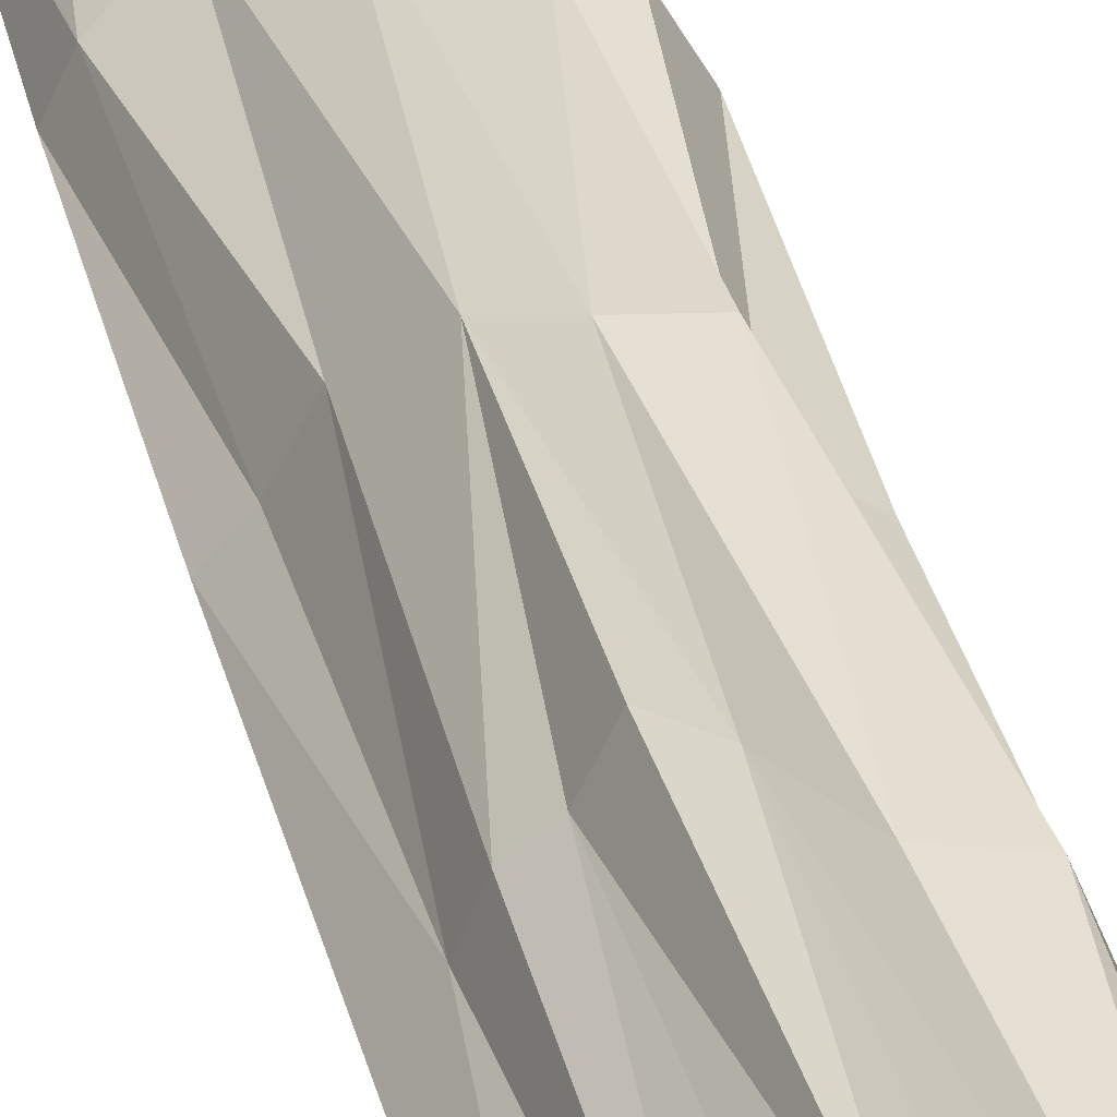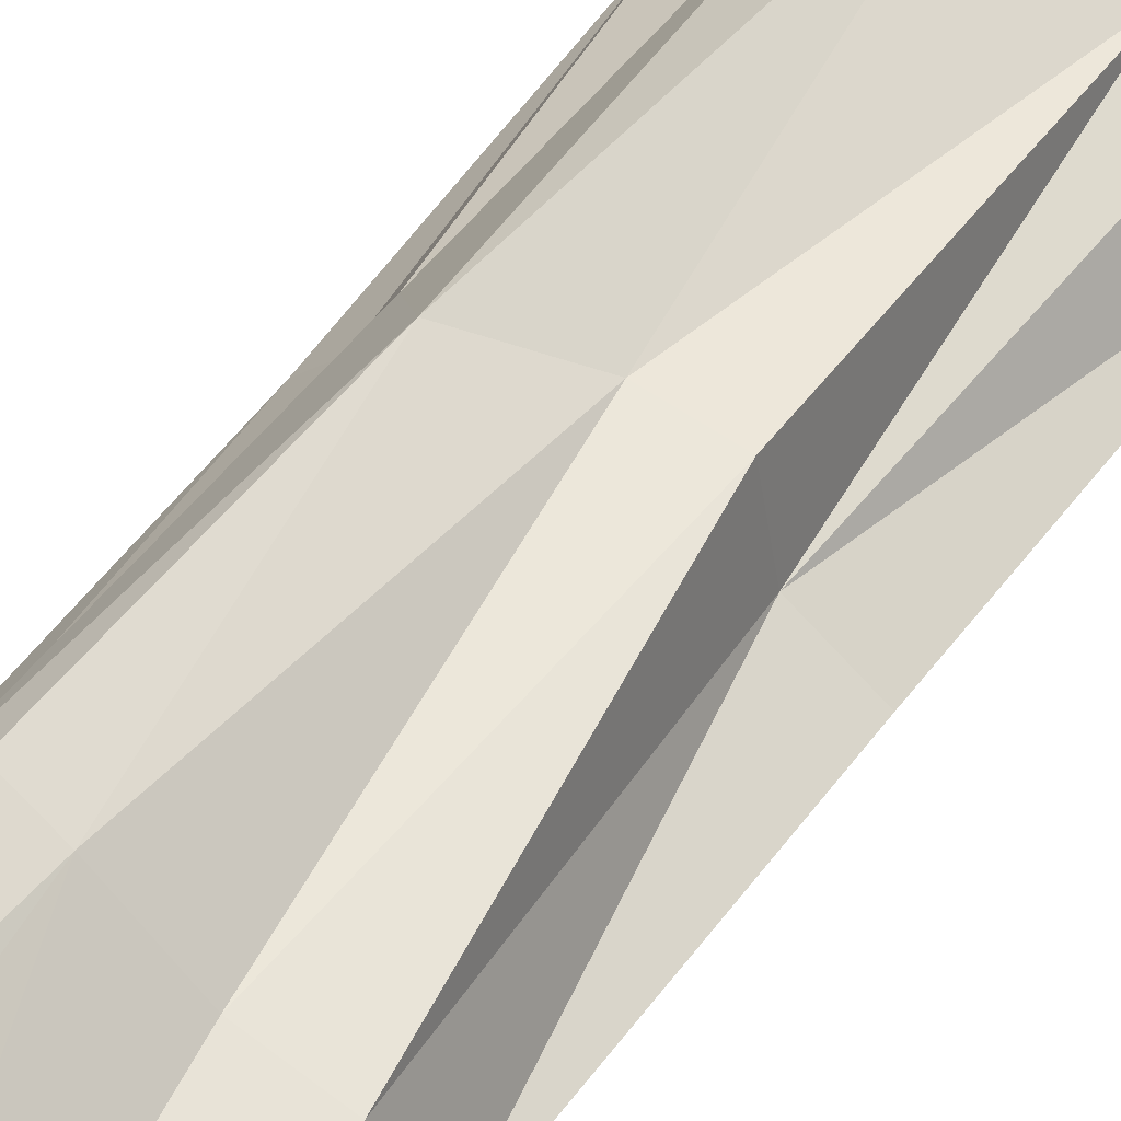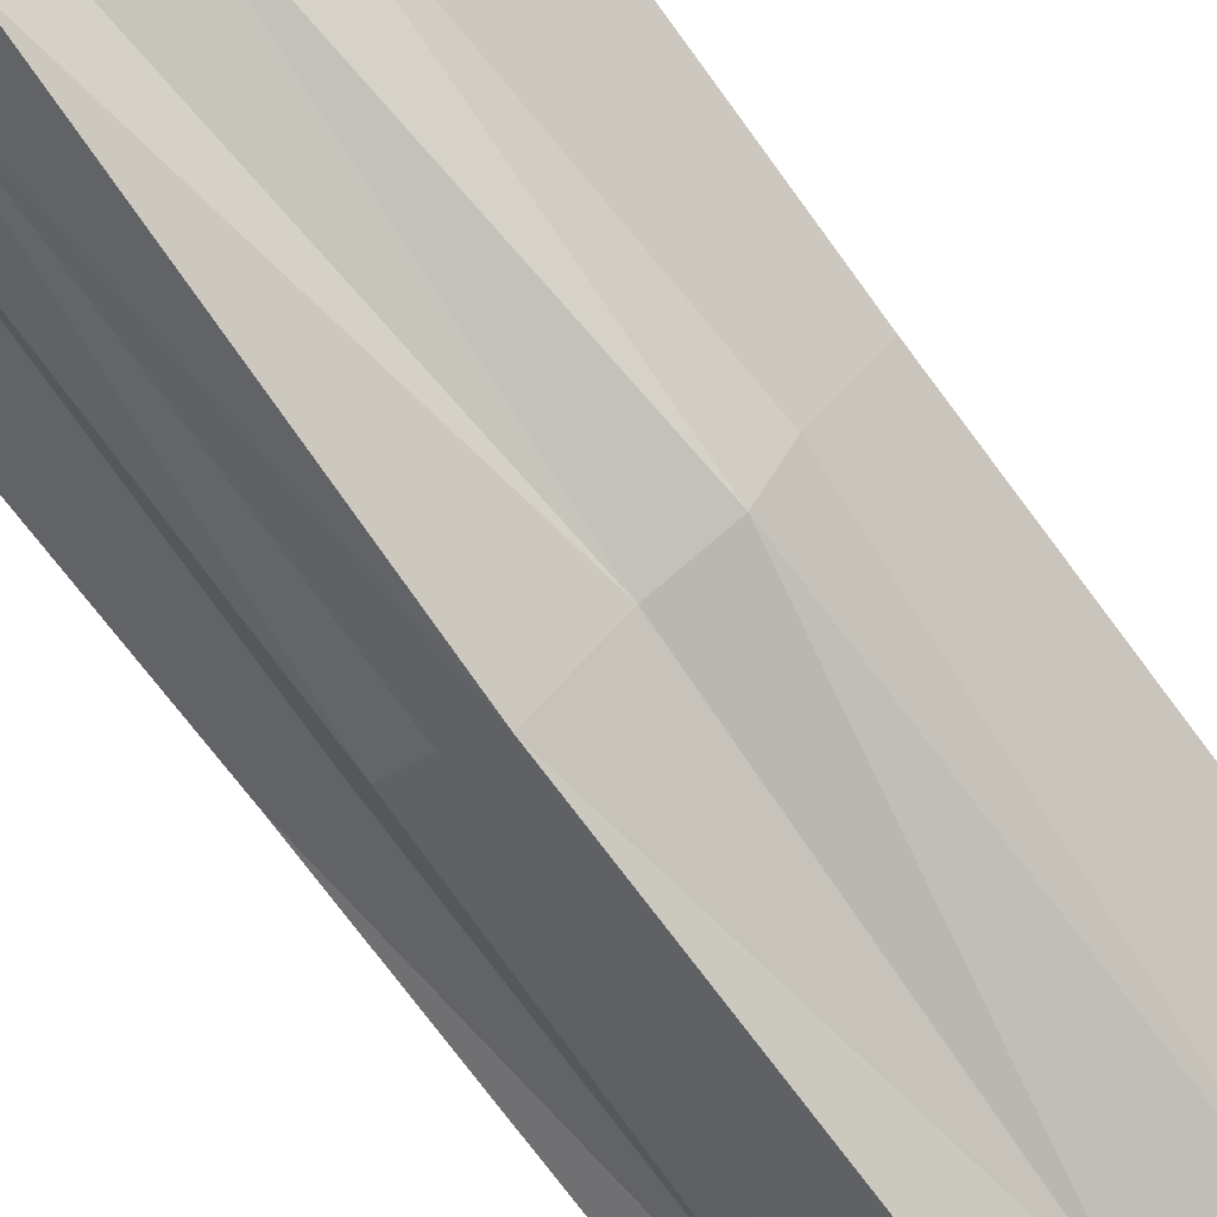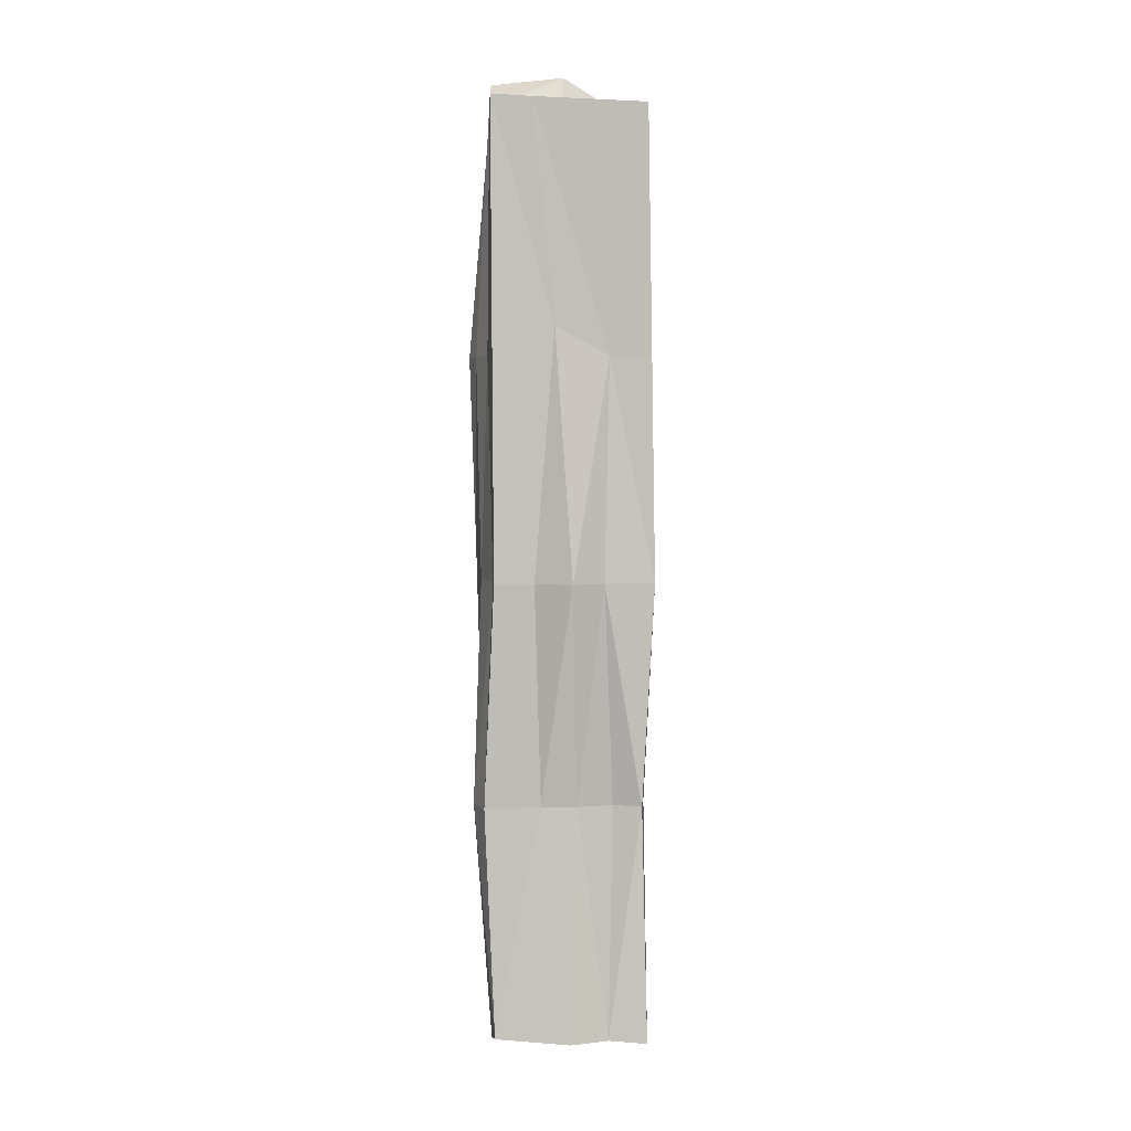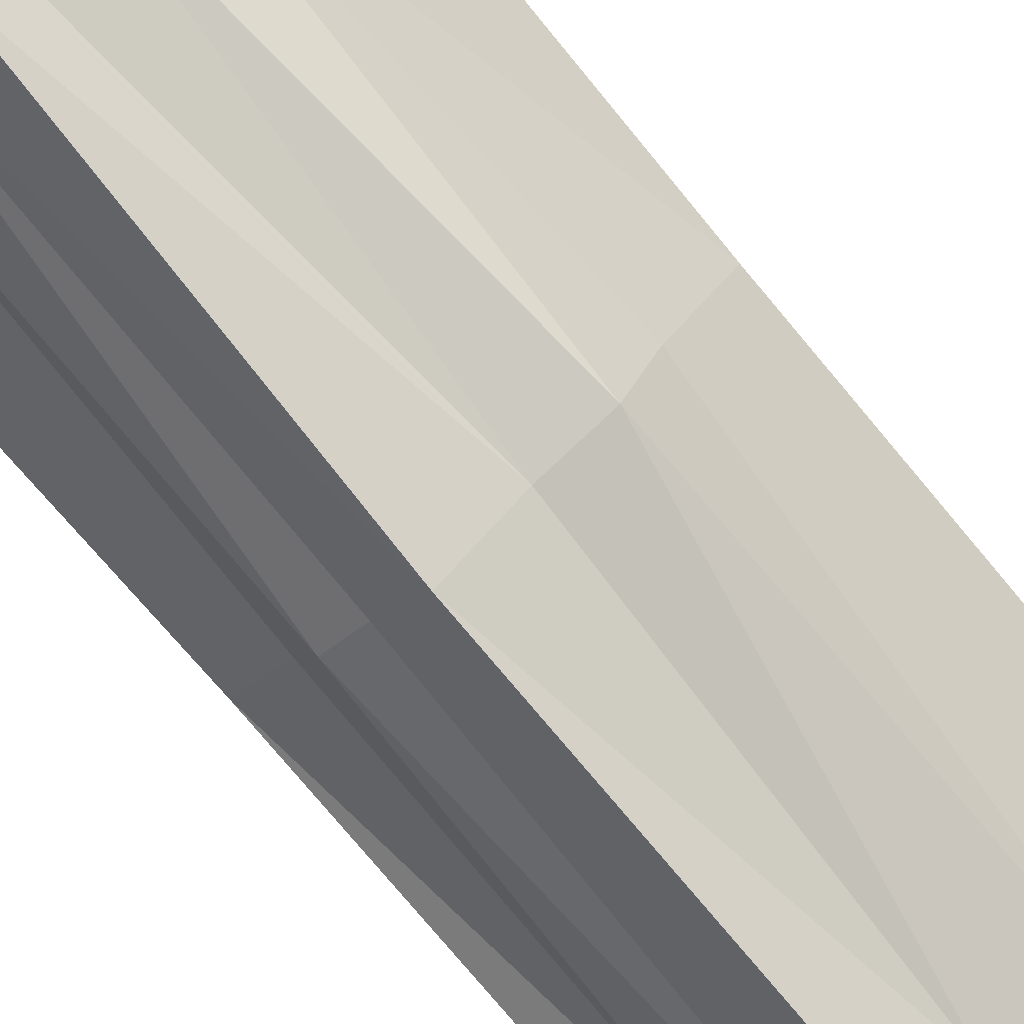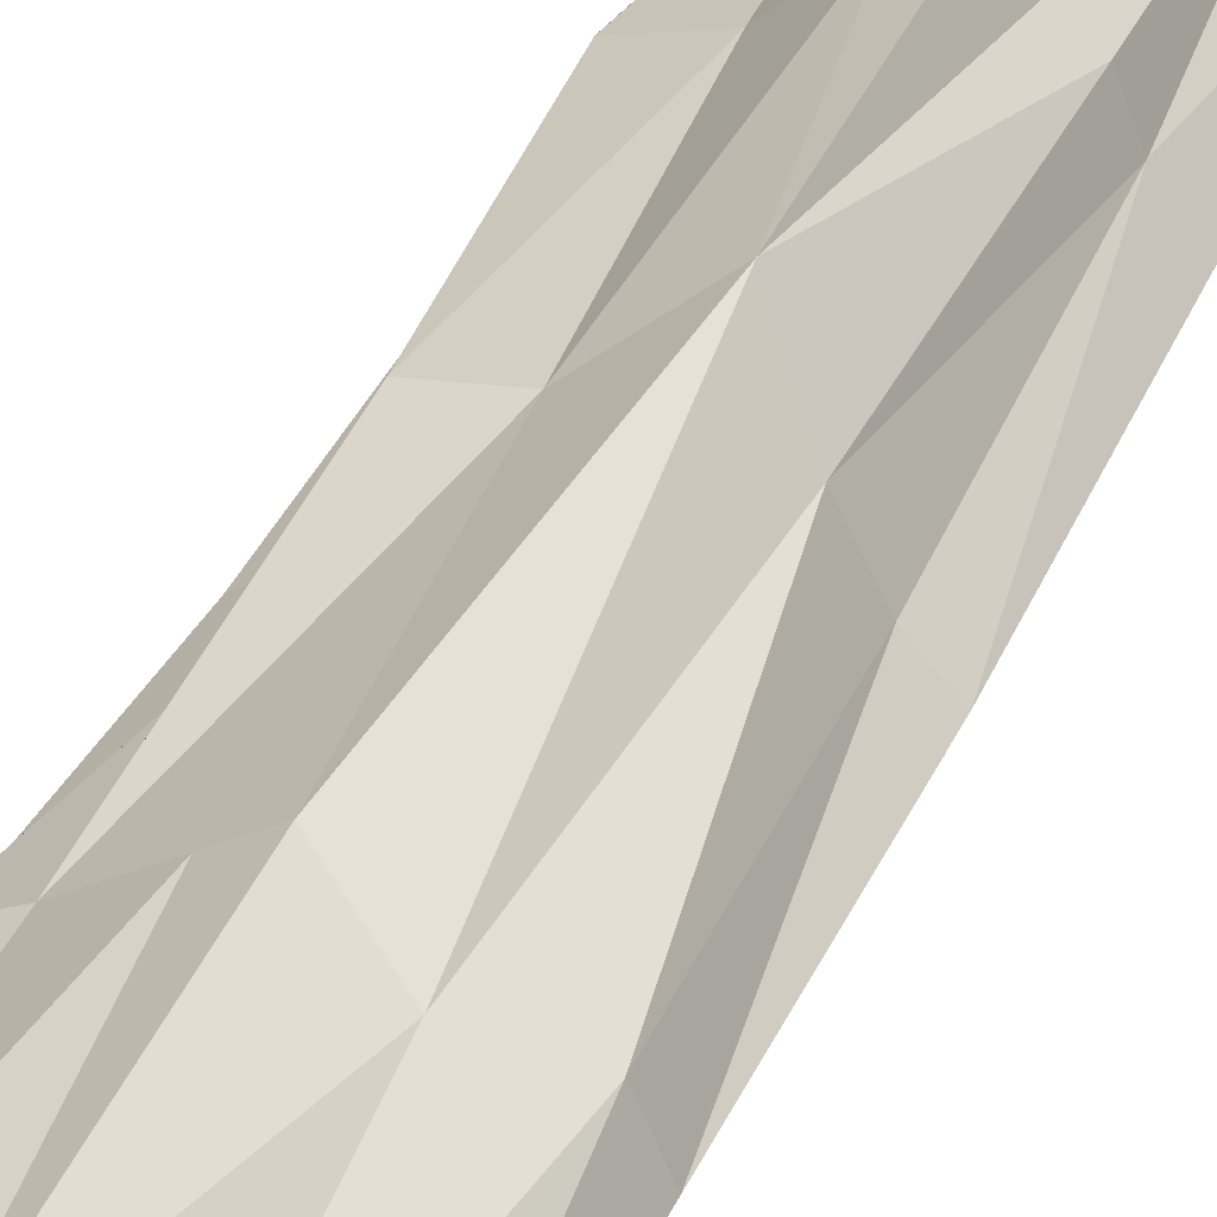
<metadata>
{"format":"obj","ext":"obj","renderer":"f3d","projection":"perspective","resolution":1024,"background":"white","views":[{"elev":35.2,"azim":167.0,"up":"+Z"},{"elev":49.1,"azim":-146.1,"up":"+Z"},{"elev":-73.7,"azim":37.0,"up":"+Z"},{"elev":4.3,"azim":133.6,"up":"+Y"},{"elev":-78.6,"azim":40.5,"up":"+Z"},{"elev":33.0,"azim":20.4,"up":"+Z"}]}
</metadata>
<code>
o Cube.046_Cube.050
v 0.8236 5.07 16.77
v 0.7037 5.068 16.9
v 0.6995 6.408 16.91
v 0.6649 5.061 16.62
v 0.5344 6.416 16.76
v 0.8232 5.741 16.77
v 0.7205 5.792 16.92
v 0.7694 5.047 16.84
v 0.575 6.435 16.8
v 0.5255 5.741 16.76
v 0.6238 5.041 16.82
v 0.6464 5.741 16.62
v 0.7507 5.062 16.69
v 0.6776 6.48 16.77
v 0.7519 5.741 16.68
v 0.5802 5.741 16.68
v 0.5944 5.741 16.87
v 0.7656 5.741 16.86
v 0.8129 6.444 16.79
v 0.6939 5.412 16.91
v 0.5186 5.412 16.77
v 0.6337 5.061 16.9
v 0.6479 6.434 16.63
v 0.6578 5.412 16.63
v 0.5414 5.043 16.75
v 0.7054 5.066 16.66
v 0.8297 5.412 16.79
v 0.7624 6.436 16.84
v 0.721 6.072 16.93
v 0.6518 6.468 16.87
v 0.524 6.071 16.76
v 0.5741 5.063 16.8
v 0.643 6.071 16.63
v 0.7711 6.44 16.75
v 0.6585 5.061 16.71
v 0.7275 5.412 16.7
v 0.702 5.741 16.67
v 0.777 5.741 16.74
v 0.5775 5.387 16.72
v 0.5644 5.741 16.73
v 0.6106 5.741 16.67
v 0.5987 5.412 16.85
v 0.6172 6.072 16.85
v 0.656 5.741 16.88
v 0.5815 5.741 16.79
v 0.7707 6.072 16.86
v 0.7935 5.741 16.81
v 0.7431 6.075 16.89
v 0.7873 6.071 16.82
v 0.8098 5.412 16.83
v 0.5523 6.072 16.83
v 0.6788 6.075 16.91
v 0.6569 5.412 16.89
v 0.594 6.139 16.7
v 0.5575 6.071 16.75
v 0.7464 6.114 16.73
v 0.6833 6.071 16.68
v 0.6785 5.412 16.67
v 0.7201 5.069 16.8
v 0.5572 6.42 16.73
v 0.7155 6.428 16.75
v 0.7244 6.476 16.88
v 0.7631 5.412 16.74
v 0.6158 5.412 16.67
v 0.5552 5.412 16.83
v 0.7534 5.376 16.87
f 20 2 66
f 24 4 64
f 14 28 61
f 60 9 30
f 59 11 35
f 66 8 50
f 54 41 16
f 23 33 54
f 60 54 55
f 39 25 21
f 56 38 15
f 34 19 56
f 35 4 26
f 13 35 26
f 23 61 34
f 60 61 23
f 14 62 28
f 64 4 39
f 7 66 18
f 26 36 13
f 63 27 1
f 30 3 62
f 60 14 61
f 59 22 11
f 57 15 37
f 6 56 19
f 55 16 40
f 39 4 25
f 41 33 12
f 22 42 11
f 44 43 17
f 45 31 10
f 18 49 46
f 7 46 48
f 48 29 7
f 48 28 62
f 48 3 29
f 6 49 47
f 1 50 8
f 19 28 49
f 28 46 49
f 27 47 50
f 50 18 66
f 17 51 45
f 51 5 31
f 9 51 43
f 7 52 44
f 52 3 30
f 52 9 43
f 2 53 22
f 20 44 53
f 42 44 17
f 10 55 40
f 60 23 54
f 55 5 60
f 21 40 39
f 12 57 37
f 40 16 39
f 57 23 34
f 26 24 58
f 34 56 57
f 24 37 58
f 36 37 15
f 13 59 35
f 8 2 59
f 2 22 59
f 28 34 61
f 1 8 59
f 60 30 14
f 60 5 9
f 25 35 32
f 32 21 25
f 14 30 62
f 13 63 1
f 11 32 35
f 63 15 38
f 63 6 27
f 64 16 41
f 64 12 24
f 32 42 65
f 42 45 65
f 21 45 10
f 66 2 8
f 7 20 66
f 26 58 36
f 57 56 15
f 6 38 56
f 55 54 16
f 41 54 33
f 22 53 42
f 44 52 43
f 45 51 31
f 18 47 49
f 7 18 46
f 48 46 28
f 48 62 3
f 6 19 49
f 1 27 50
f 27 6 47
f 50 47 18
f 17 43 51
f 51 9 5
f 7 29 52
f 52 29 3
f 52 30 9
f 2 20 53
f 20 7 44
f 42 53 44
f 10 31 55
f 55 31 5
f 21 10 40
f 12 33 57
f 57 33 23
f 26 4 24
f 24 12 37
f 36 58 37
f 13 1 59
f 28 19 34
f 25 4 35
f 32 65 21
f 13 36 63
f 63 36 15
f 63 38 6
f 64 39 16
f 64 41 12
f 32 11 42
f 42 17 45
f 21 65 45

</code>
